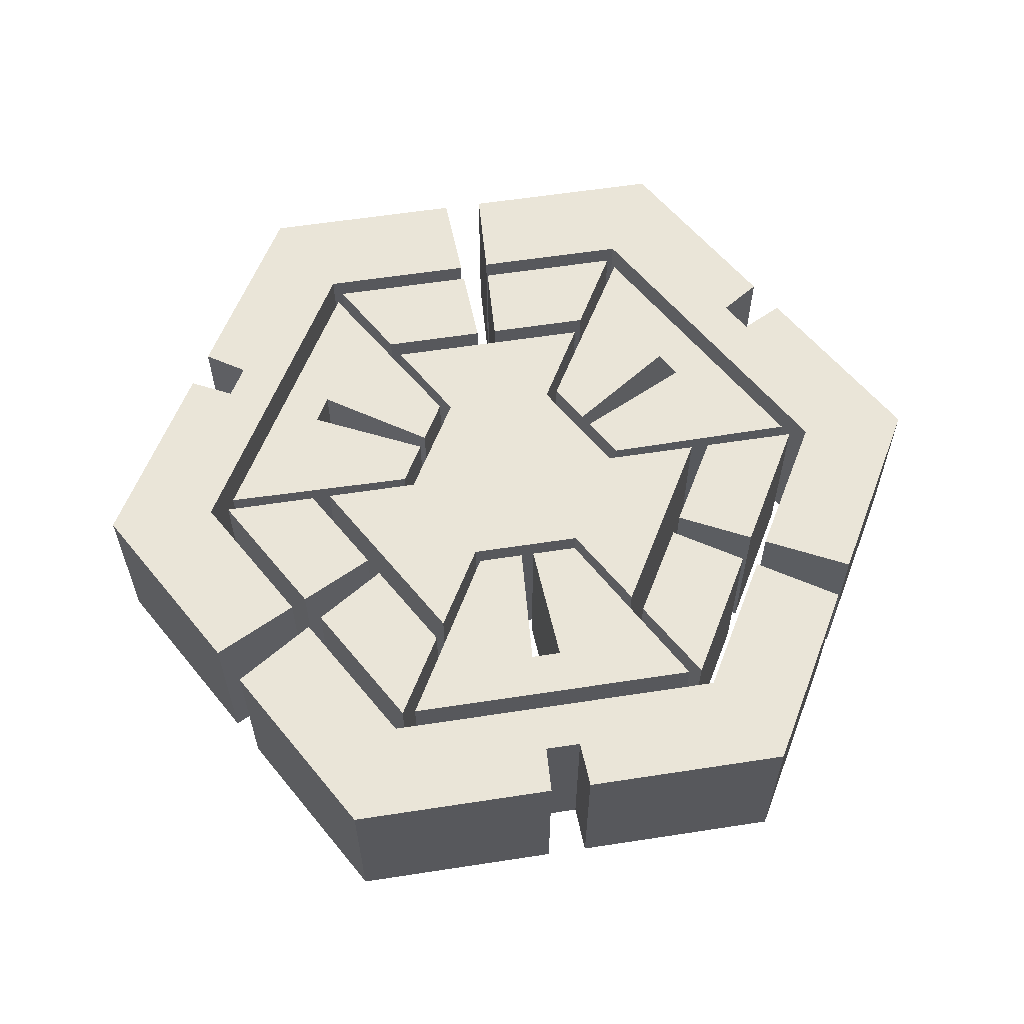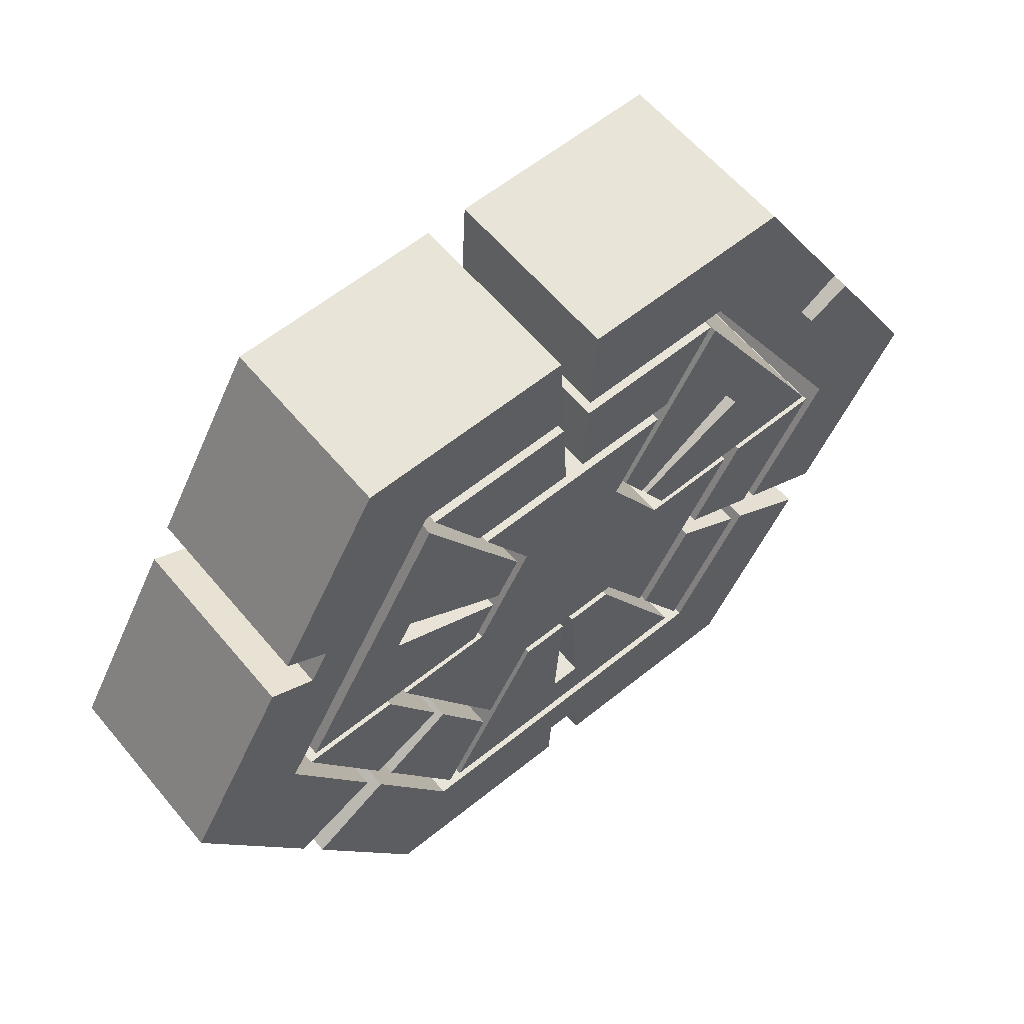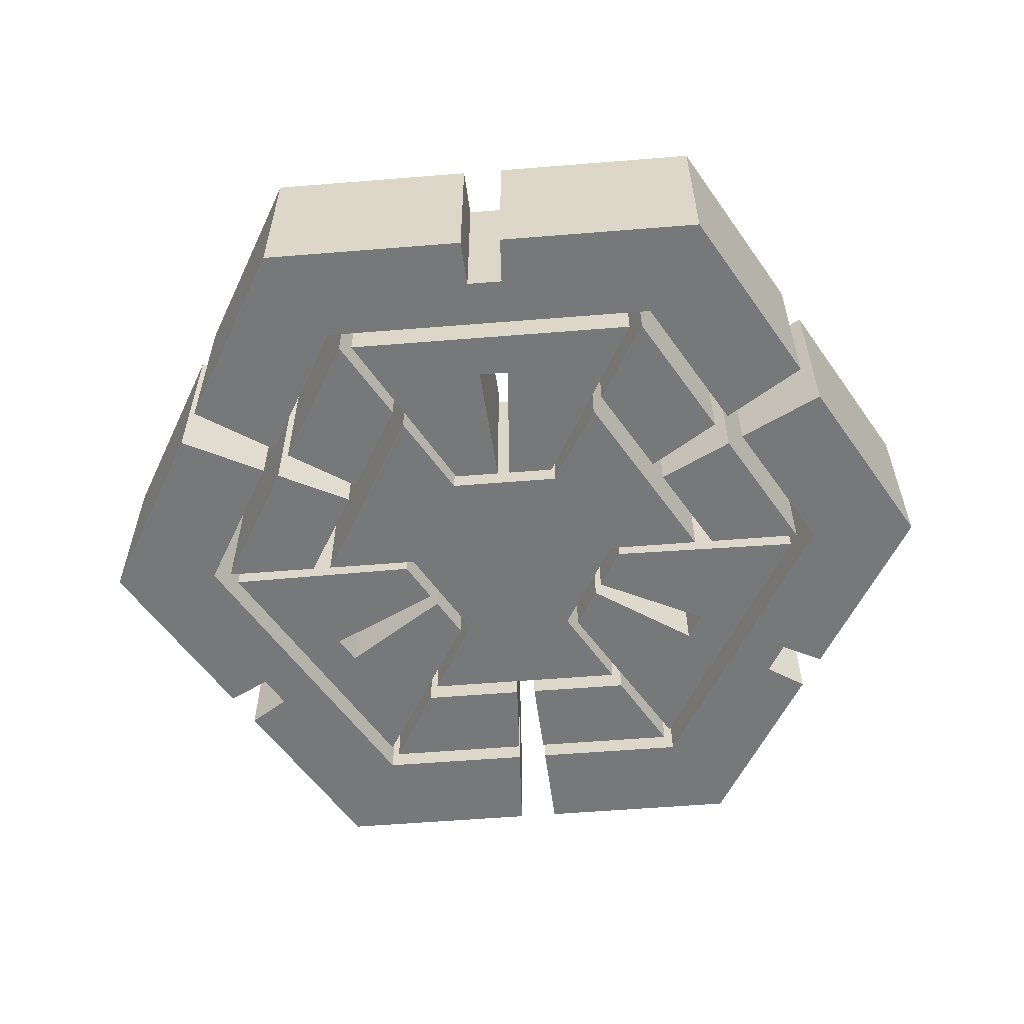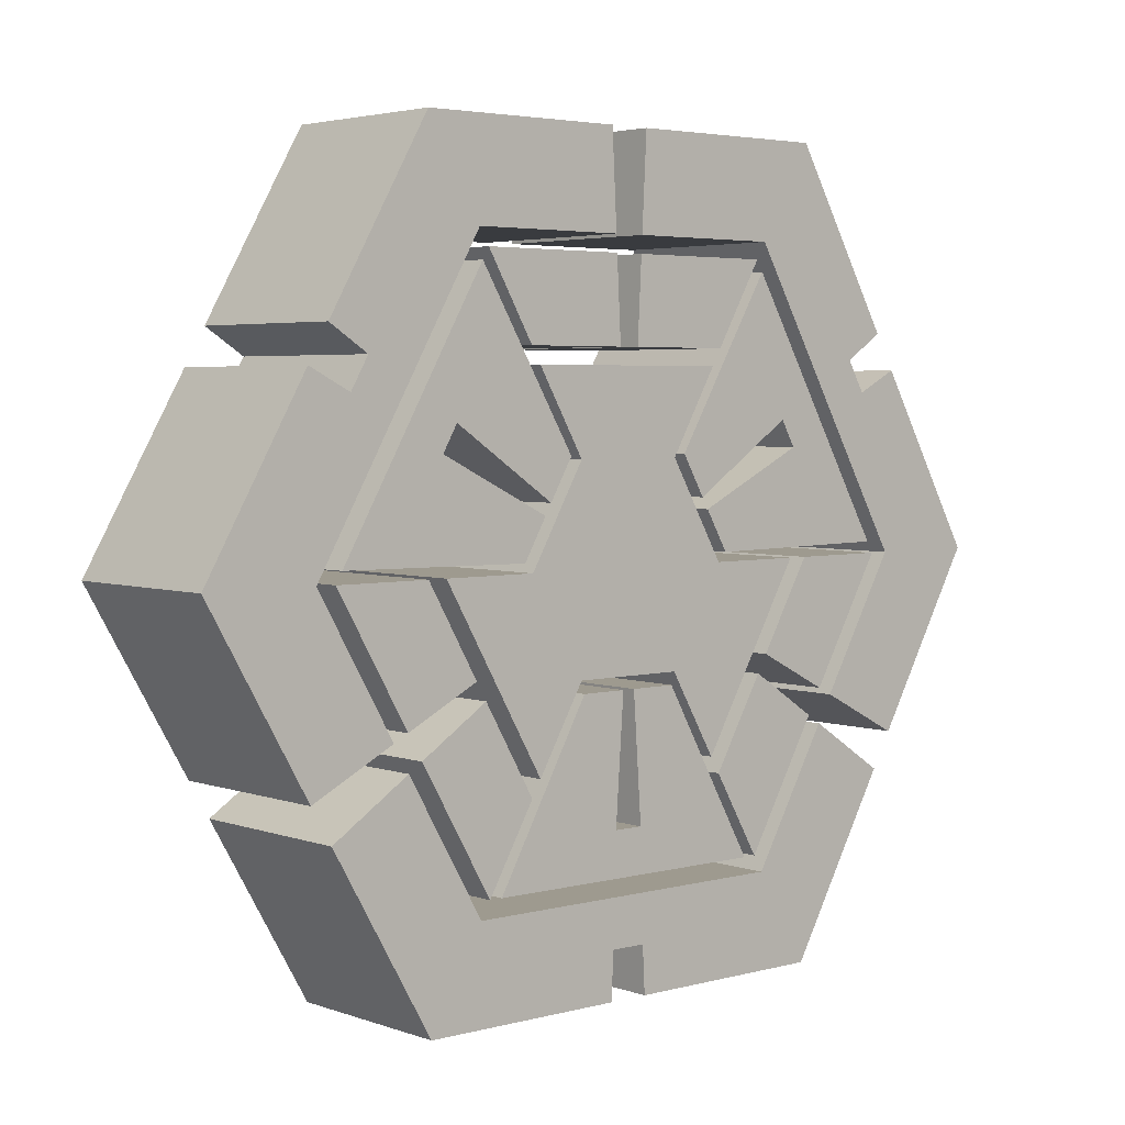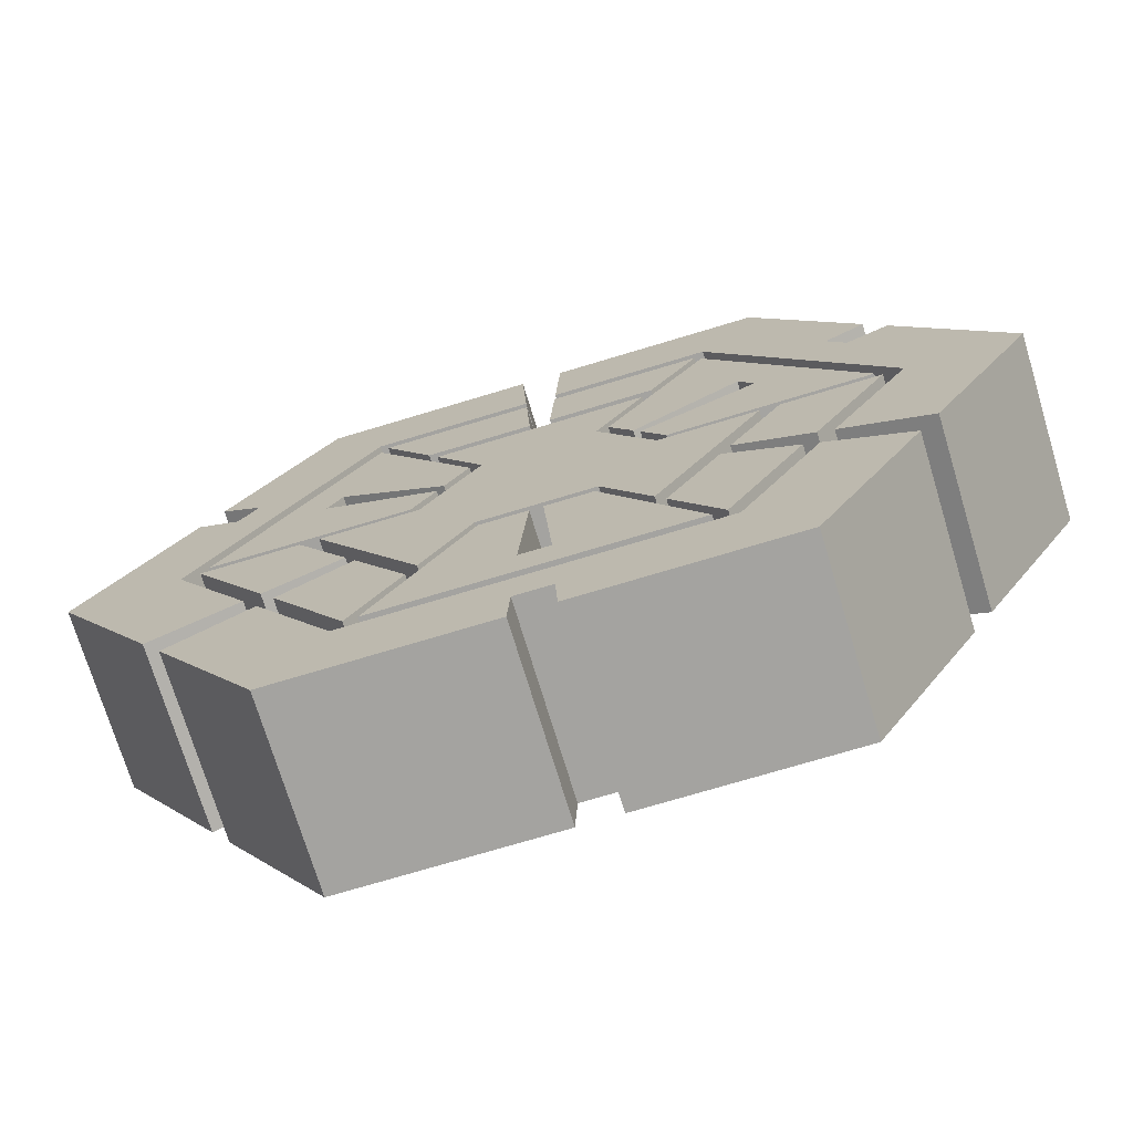
<metadata>
{"format":"obj","ext":"obj","renderer":"f3d","projection":"perspective","resolution":1024,"background":"white","views":[{"elev":59.3,"azim":-69.0,"up":"+Y"},{"elev":59.9,"azim":140.4,"up":"+Z"},{"elev":-57.3,"azim":-175.2,"up":"+Y"},{"elev":3.8,"azim":138.9,"up":"+Z"},{"elev":-72.9,"azim":16.8,"up":"+Z"}]}
</metadata>
<code>
v  -0.2869 0 0
v  0.2869 0 -0
v  0.1435 0 0.2485
v  -0.1435 0 0.2485
v  -0.2869 0.4603 0
v  0.2869 0.4603 -0
v  0.1435 0.4603 -0.2485
v  -0.1435 0.4603 -0.2485
v  0.1435 0.4603 0.2485
v  -0.1435 0.4603 0.2485
v  0.1435 0 -0.2485
v  -0.1435 0 -0.2485
v  0.2652 0 -0.4594
v  0.5305 0 -0
v  0.2652 0 0.4594
v  -0.2652 0 0.4594
v  -0.5305 0 0
v  -0.2652 0 -0.4594
v  0.5305 0.4603 -0
v  0.2652 0.4603 -0.4594
v  -0.2652 0.4603 -0.4594
v  -0.5305 0.4603 0
v  -0.2652 0.4603 0.4594
v  0.2652 0.4603 0.4594
v  0.8225 0 -0
v  0.8225 0.4603 -0
v  0.5789 0.4603 -0
v  0.5789 0 -0
v  0.4112 0.4603 0.7123
v  0.4112 0 0.7123
v  0.2894 0 0.5013
v  0.2894 0.4603 0.5013
v  -0.8225 0.4603 0
v  -0.8225 0 0
v  -0.5789 0 0
v  -0.5789 0.4603 0
v  -0.4112 0 0.7123
v  -0.4112 0.4603 0.7123
v  -0.2894 0.4603 0.5013
v  -0.2894 0 0.5013
v  -0.4112 0 -0.7123
v  -0.4112 0.4603 -0.7123
v  -0.2894 0.4603 -0.5013
v  -0.2894 0 -0.5013
v  0.4112 0.4603 -0.7123
v  0.4112 0 -0.7123
v  0.2894 0 -0.5013
v  0.2894 0.4603 -0.5013
v  0.5754 0 -0.9965
v  0.5754 0.4603 -0.9965
v  0.837 0.4603 -0.5433
v  0.837 0 -0.5433
v  1.151 0.4603 -0
v  1.151 0 -0
v  0.889 0 -0.4532
v  0.889 0.4603 -0.4532
v  -0.5754 0 -0.9965
v  -0.5754 0.4603 -0.9965
v  -0.052 0.4603 -0.9965
v  -0.052 0 -0.9965
v  0.052 0 -0.9965
v  0.052 0.4603 -0.9965
v  -1.151 0 0
v  -1.151 0.4603 0
v  -0.889 0.4603 -0.4532
v  -0.889 0 -0.4532
v  -0.837 0 -0.5433
v  -0.837 0.4603 -0.5433
v  -0.5753 0 0.9965
v  -0.5753 0.4603 0.9965
v  -0.837 0.4603 0.5433
v  -0.837 0 0.5433
v  -0.889 0 0.4532
v  -0.889 0.4603 0.4532
v  0.5753 0 0.9965
v  0.5753 0.4603 0.9965
v  0.052 0.4603 0.9965
v  0.052 0 0.9965
v  -0.052 0 0.9965
v  -0.052 0.4603 0.9965
v  0.889 0.4603 0.4532
v  0.889 0 0.4532
v  0.837 0 0.5433
v  0.837 0.4603 0.5433
v  1.011 0 -0
v  0.7812 0 -0.3983
v  0.5056 0 0.8757
v  0.7356 0 0.4774
v  -0.5056 0 0.8757
v  -0.0457 0 0.8757
v  -1.011 0 0
v  -0.7812 0 0.3983
v  -0.5056 0 -0.8757
v  -0.7356 0 -0.4774
v  0.5056 0 -0.8757
v  0.0457 0 -0.8757
v  0.5056 0.4603 -0.8757
v  0.7356 0.4603 -0.4774
v  -0.5056 0.4603 -0.8757
v  -0.0457 0.4603 -0.8757
v  -1.011 0.4603 0
v  -0.7812 0.4603 -0.3983
v  -0.5056 0.4603 0.8757
v  -0.7356 0.4603 0.4774
v  0.5056 0.4603 0.8757
v  0.0457 0.4603 0.8757
v  1.011 0.4603 -0
v  0.7812 0.4603 0.3983
v  0.6354 0 -0.324
v  0.4472 0 -0.228
v  0.5983 0 -0.3883
v  0.4211 0 -0.2733
v  -0.0372 0 0.7123
v  -0.0262 0 0.5013
v  0.0372 0 0.7123
v  0.0262 0 0.5013
v  -0.5983 0 -0.3883
v  -0.4211 0 -0.2733
v  -0.6354 0 -0.324
v  -0.4472 0 -0.228
v  0.5983 0.4603 -0.3883
v  0.4211 0.4603 -0.2733
v  0.6354 0.4603 -0.324
v  0.4472 0.4603 -0.228
v  -0.6354 0.4603 -0.324
v  -0.4472 0.4603 -0.228
v  -0.5983 0.4603 -0.3883
v  -0.4211 0.4603 -0.2733
v  0.0372 0.4603 0.7123
v  0.0262 0.4603 0.5013
v  -0.0372 0.4603 0.7123
v  -0.0262 0.4603 0.5013
v  0.7356 0 -0.4774
v  0.7812 0.4603 -0.3983
v  -0.7812 0 -0.3983
v  -0.7356 0.4603 -0.4774
v  0.0457 0 0.8757
v  -0.0457 0.4603 0.8757
v  -0.0394 0.4603 -0.7548
v  0.0394 0.4603 -0.7548
v  0.0457 0.4603 -0.8757
v  0.4358 0.4603 -0.7548
v  0.634 0.4603 -0.4115
v  -0.4358 0.4603 -0.7548
v  0.6733 0.4603 0.3433
v  0.634 0.4603 0.4115
v  0.7356 0.4603 0.4774
v  0.4358 0.4603 0.7548
v  0.0394 0.4603 0.7548
v  0.8715 0.4603 -0
v  -0.634 0.4603 0.4115
v  -0.6733 0.4603 0.3433
v  -0.7812 0.4603 0.3983
v  -0.8715 0.4603 0
v  -0.6733 0.4603 -0.3433
v  -0.4358 0.4603 0.7548
v  0.634 0 0.4115
v  0.6733 0 0.3433
v  0.7812 0 0.3983
v  0.8715 0 -0
v  0.6733 0 -0.3433
v  0.4358 0 0.7548
v  -0.6733 0 0.3433
v  -0.634 0 0.4115
v  -0.7356 0 0.4774
v  -0.4358 0 0.7548
v  -0.0394 0 0.7548
v  -0.8715 0 0
v  0.0394 0 -0.7548
v  -0.0394 0 -0.7548
v  -0.0457 0 -0.8757
v  -0.4358 0 -0.7548
v  -0.634 0 -0.4115
v  0.4358 0 -0.7548
v  0.6733 0.4603 -0.3433
v  -0.634 0.4603 -0.4115
v  -0.0394 0.4603 0.7548
v  0.634 0 -0.4115
v  0.0394 0 0.7548
v  -0.6733 0 -0.3433
v  0.5939 0 0.3959
v  0.5003 0 0.333
v  0.5385 0 0.2667
v  0.6398 0 0.3163
v  0.3621 0 0.5724
v  0.3621 0.4603 0.5724
v  0.1745 0.4603 0.2567
v  0.1745 0 0.2567
v  0.6398 0.4603 0.3163
v  0.5939 0.4603 0.3959
v  0.6767 0 0.0274
v  0.6767 0.4603 0.0274
v  0.8057 0.4603 0.029
v  0.8057 0 0.029
v  -0.6398 0 0.3163
v  -0.5385 0 0.2667
v  -0.5003 0 0.333
v  -0.5939 0 0.3959
v  -0.6767 0 0.0274
v  -0.6767 0.4603 0.0274
v  -0.3096 0.4603 0.0228
v  -0.3096 0 0.0228
v  -0.5939 0.4603 0.3959
v  -0.6398 0.4603 0.3163
v  -0.3621 0 0.5724
v  -0.3621 0.4603 0.5724
v  -0.428 0.4603 0.6833
v  -0.428 0 0.6833
v  0.046 0 -0.7123
v  0.0383 0 -0.5998
v  -0.0383 0 -0.5998
v  -0.046 0 -0.7123
v  0.3147 0 -0.5998
v  0.3147 0.4603 -0.5998
v  0.135 0.4603 -0.2795
v  0.135 0 -0.2795
v  -0.046 0.4603 -0.7123
v  0.046 0.4603 -0.7123
v  -0.3147 0 -0.5998
v  -0.3147 0.4603 -0.5998
v  -0.3778 0.4603 -0.7123
v  -0.3778 0 -0.7123
v  -0.8057 0 0.029
v  -0.1745 0 0.2567
v  -0.2338 0 0.154
v  -0.5385 0.4603 0.2667
v  -0.2503 0.4603 0.1255
v  -0.5003 0.4603 0.333
v  -0.2503 0 0.1255
v  -0.1745 0.4603 0.2567
v  -0.2338 0.4603 0.154
v  -0.8057 0.4603 0.029
v  0.428 0 0.6833
v  0.3096 0 0.0228
v  0.2503 0 0.1255
v  0.5003 0.4603 0.333
v  0.2338 0.4603 0.154
v  0.5385 0.4603 0.2667
v  0.2338 0 0.154
v  0.3096 0.4603 0.0228
v  0.2503 0.4603 0.1255
v  0.428 0.4603 0.6833
v  0.3778 0 -0.7123
v  -0.135 0 -0.2795
v  -0.0164 0 -0.2795
v  0.0383 0.4603 -0.5998
v  0.0164 0.4603 -0.2795
v  -0.0383 0.4603 -0.5998
v  0.0164 0 -0.2795
v  -0.135 0.4603 -0.2795
v  -0.0164 0.4603 -0.2795
v  0.3778 0.4603 -0.7123
o Platform_Hexa_V2
g Platform_Hexa_V2
f 1 2 3
f 3 4 1
f 5 6 7
f 7 8 5
f 3 2 6
f 6 9 3
f 1 4 10
f 10 5 1
f 8 7 11
f 11 12 8
f 2 11 13
f 13 14 2
f 3 15 16
f 16 4 3
f 12 1 17
f 17 18 12
f 7 6 19
f 19 20 7
f 5 8 21
f 21 22 5
f 10 23 24
f 24 9 10
f 25 26 27
f 27 28 25
f 6 2 14
f 14 19 6
f 3 9 24
f 24 15 3
f 29 30 31
f 31 32 29
f 1 5 22
f 22 17 1
f 33 34 35
f 35 36 33
f 37 38 39
f 39 40 37
f 10 4 16
f 16 23 10
f 41 42 43
f 43 44 41
f 8 12 18
f 18 21 8
f 11 7 20
f 20 13 11
f 45 46 47
f 47 48 45
f 20 19 14
f 14 13 20
f 16 15 24
f 24 23 16
f 22 21 18
f 18 17 22
f 49 50 51
f 51 52 49
f 53 54 55
f 55 56 53
f 57 58 59
f 59 60 57
f 50 49 61
f 61 62 50
f 63 64 65
f 65 66 63
f 58 57 67
f 67 68 58
f 69 70 71
f 71 72 69
f 64 63 73
f 73 74 64
f 75 76 77
f 77 78 75
f 70 69 79
f 79 80 70
f 54 53 81
f 81 82 54
f 76 75 83
f 83 84 76
f 55 54 85
f 85 86 55
f 83 75 87
f 87 88 83
f 79 69 89
f 89 90 79
f 73 63 91
f 91 92 73
f 67 57 93
f 93 94 67
f 61 49 95
f 95 96 61
f 51 50 97
f 97 98 51
f 59 58 99
f 99 100 59
f 65 64 101
f 101 102 65
f 71 70 103
f 103 104 71
f 77 76 105
f 105 106 77
f 81 53 107
f 107 108 81
f 109 25 28
f 28 110 109
f 47 46 111
f 111 112 47
f 113 37 40
f 40 114 113
f 31 30 115
f 115 116 31
f 117 41 44
f 44 118 117
f 35 34 119
f 119 120 35
f 121 45 48
f 48 122 121
f 27 26 123
f 123 124 27
f 125 33 36
f 36 126 125
f 43 42 127
f 127 128 43
f 129 29 32
f 32 130 129
f 39 38 131
f 131 132 39
f 48 47 112
f 112 122 48
f 28 27 124
f 124 110 28
f 32 31 116
f 116 130 32
f 40 39 132
f 132 114 40
f 36 35 120
f 120 126 36
f 44 43 128
f 128 118 44
f 98 133 52
f 52 51 98
f 86 134 56
f 56 55 86
f 102 135 66
f 66 65 102
f 94 136 68
f 68 67 94
f 106 137 78
f 78 77 106
f 90 138 80
f 80 79 90
f 139 140 141
f 141 100 139
f 142 143 98
f 98 97 142
f 144 139 100
f 100 99 144
f 97 50 62
f 62 141 97
f 99 58 68
f 68 136 99
f 145 146 147
f 147 108 145
f 107 53 56
f 56 134 107
f 148 149 106
f 106 105 148
f 150 145 108
f 108 107 150
f 105 76 84
f 84 147 105
f 151 152 153
f 153 104 151
f 154 155 102
f 102 101 154
f 156 151 104
f 104 103 156
f 101 64 74
f 74 153 101
f 103 70 80
f 80 138 103
f 157 158 159
f 159 88 157
f 160 161 86
f 86 85 160
f 162 157 88
f 88 87 162
f 85 54 82
f 82 159 85
f 87 75 78
f 78 137 87
f 163 164 165
f 165 92 163
f 166 167 90
f 90 89 166
f 168 163 92
f 92 91 168
f 89 69 72
f 72 165 89
f 91 63 66
f 66 135 91
f 169 170 171
f 171 96 169
f 95 49 52
f 52 133 95
f 172 173 94
f 94 93 172
f 174 169 96
f 96 95 174
f 93 57 60
f 60 171 93
f 100 171 60
f 60 59 100
f 104 165 72
f 72 71 104
f 108 159 82
f 82 81 108
f 141 96 171
f 171 100 141
f 62 61 96
f 96 141 62
f 147 88 159
f 159 108 147
f 84 83 88
f 88 147 84
f 74 73 92
f 92 153 74
f 153 92 165
f 165 104 153
f 150 107 134
f 134 175 150
f 142 97 141
f 141 140 142
f 144 99 136
f 136 176 144
f 154 101 153
f 153 152 154
f 156 103 138
f 138 177 156
f 148 105 147
f 147 146 148
f 174 95 133
f 133 178 174
f 160 85 159
f 159 158 160
f 162 87 137
f 137 179 162
f 166 89 165
f 165 164 166
f 168 91 135
f 135 180 168
f 172 93 171
f 171 170 172
f 126 120 119
f 119 125 126
f 118 128 127
f 127 117 118
f 122 112 111
f 111 121 122
f 110 124 123
f 123 109 110
f 114 132 131
f 131 113 114
f 130 116 115
f 115 129 130
f 163 168 154
f 154 152 163
f 156 166 164
f 164 151 156
f 151 164 163
f 163 152 151
f 180 155 154
f 154 168 180
f 177 167 166
f 166 156 177
f 161 160 150
f 150 175 161
f 158 145 150
f 150 160 158
f 157 146 145
f 145 158 157
f 162 148 146
f 146 157 162
f 179 149 148
f 148 162 179
f 169 174 142
f 142 140 169
f 176 173 172
f 172 144 176
f 144 172 170
f 170 139 144
f 139 170 169
f 169 140 139
f 178 143 142
f 142 174 178
f 181 182 183
f 183 184 181
f 185 186 187
f 187 188 185
f 184 189 190
f 190 181 184
f 191 192 193
f 193 194 191
f 195 196 197
f 197 198 195
f 199 200 201
f 201 202 199
f 198 203 204
f 204 195 198
f 205 206 207
f 207 208 205
f 209 210 211
f 211 212 209
f 213 214 215
f 215 216 213
f 212 217 218
f 218 209 212
f 219 220 221
f 221 222 219
f 195 223 199
f 199 196 195
f 224 205 197
f 197 225 224
f 201 200 226
f 226 227 201
f 203 207 206
f 206 228 203
f 202 201 227
f 227 229 202
f 230 224 225
f 225 231 230
f 208 207 203
f 203 198 208
f 232 223 195
f 195 204 232
f 181 233 185
f 185 182 181
f 234 191 183
f 183 235 234
f 187 186 236
f 236 237 187
f 189 193 192
f 192 238 189
f 188 187 237
f 237 239 188
f 240 234 235
f 235 241 240
f 194 193 189
f 189 184 194
f 242 233 181
f 181 190 242
f 209 243 213
f 213 210 209
f 244 219 211
f 211 245 244
f 215 214 246
f 246 247 215
f 217 221 220
f 220 248 217
f 216 215 247
f 247 249 216
f 250 244 245
f 245 251 250
f 222 221 217
f 217 212 222
f 252 243 209
f 209 218 252
f 190 189 238
f 238 236 190
f 233 242 186
f 186 185 233
f 234 240 192
f 192 191 234
f 204 203 228
f 228 226 204
f 223 232 200
f 200 199 223
f 224 230 206
f 206 205 224
f 218 217 248
f 248 246 218
f 243 252 214
f 214 213 243
f 244 250 220
f 220 219 244
f 202 229 196
f 196 199 202
f 205 208 198
f 198 197 205
f 200 232 204
f 204 226 200
f 230 231 228
f 228 206 230
f 188 239 182
f 182 185 188
f 191 194 184
f 184 183 191
f 186 242 190
f 190 236 186
f 240 241 238
f 238 192 240
f 216 249 210
f 210 213 216
f 219 222 212
f 212 211 219
f 214 252 218
f 218 246 214
f 250 251 248
f 248 220 250
f 248 251 245
f 245 211 248
f 241 235 183
f 183 238 241
f 231 225 197
f 197 228 231
f 210 246 248
f 248 211 210
f 249 247 246
f 246 210 249
f 229 227 226
f 226 196 229
f 197 196 226
f 226 228 197
f 239 237 236
f 236 182 239
f 183 182 236
f 236 238 183
f 143 178 133
f 133 98 143
f 161 175 134
f 134 86 161
f 167 177 138
f 138 90 167
f 149 179 137
f 137 106 149
f 155 180 135
f 135 102 155
f 173 176 136
f 136 94 173
f 12 11 2
f 2 1 12
f 10 9 6
f 6 5 10
f 119 34 33
f 33 125 119
f 127 42 41
f 41 117 127
f 111 46 45
f 45 121 111
f 123 26 25
f 25 109 123
f 115 30 29
f 29 129 115
f 131 38 37
f 37 113 131

</code>
